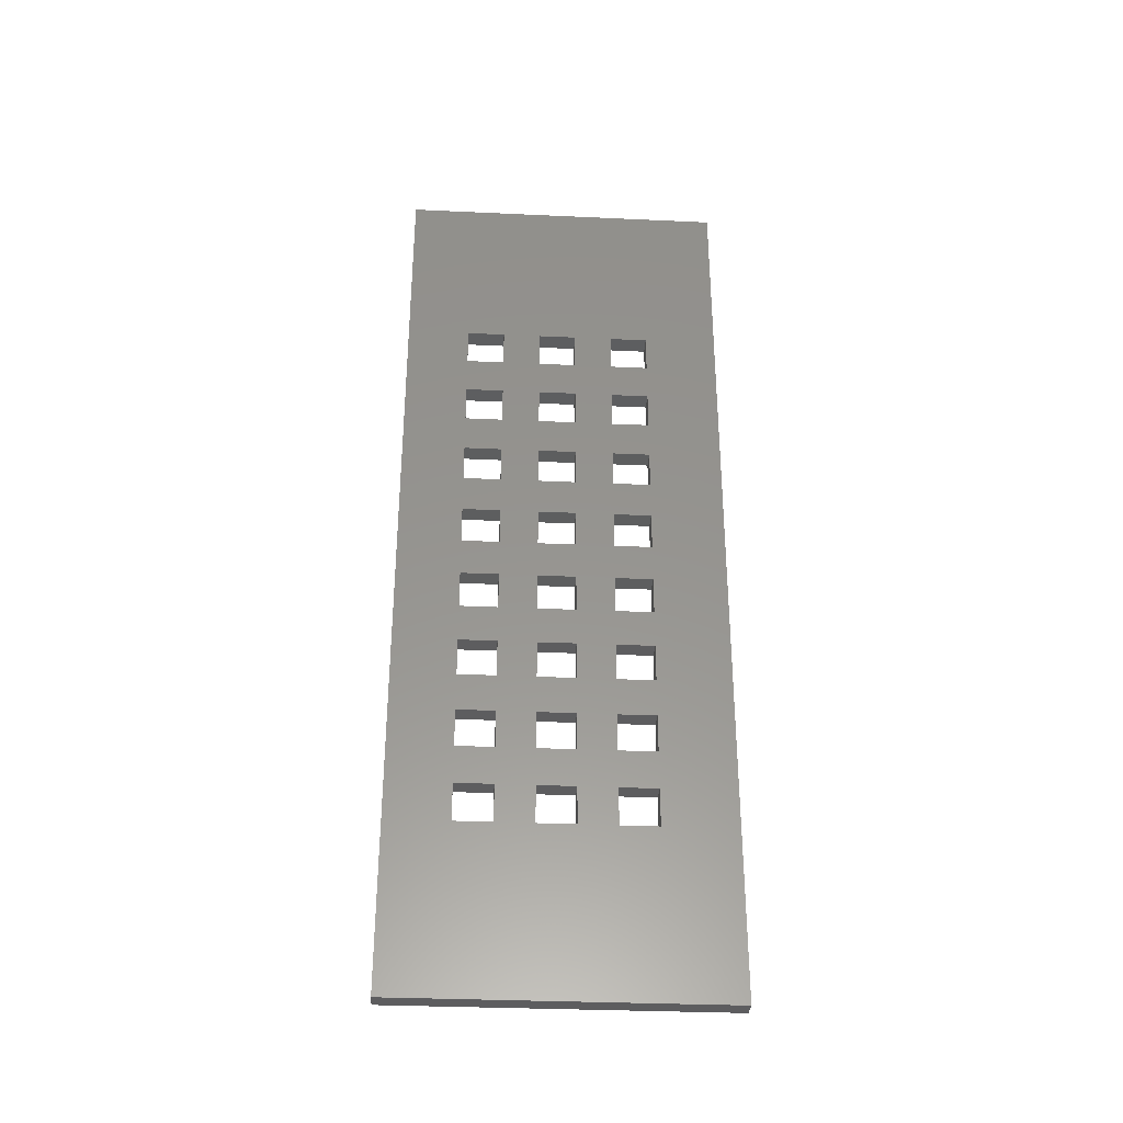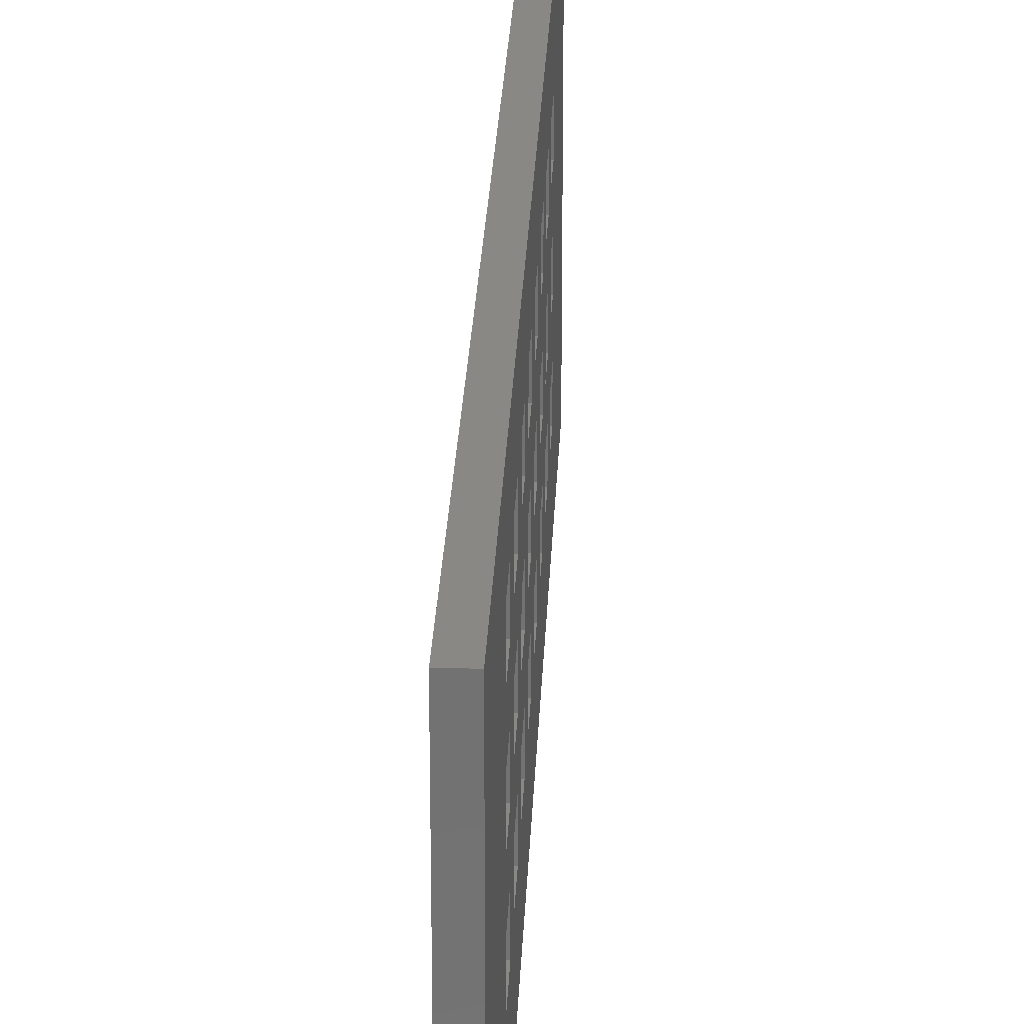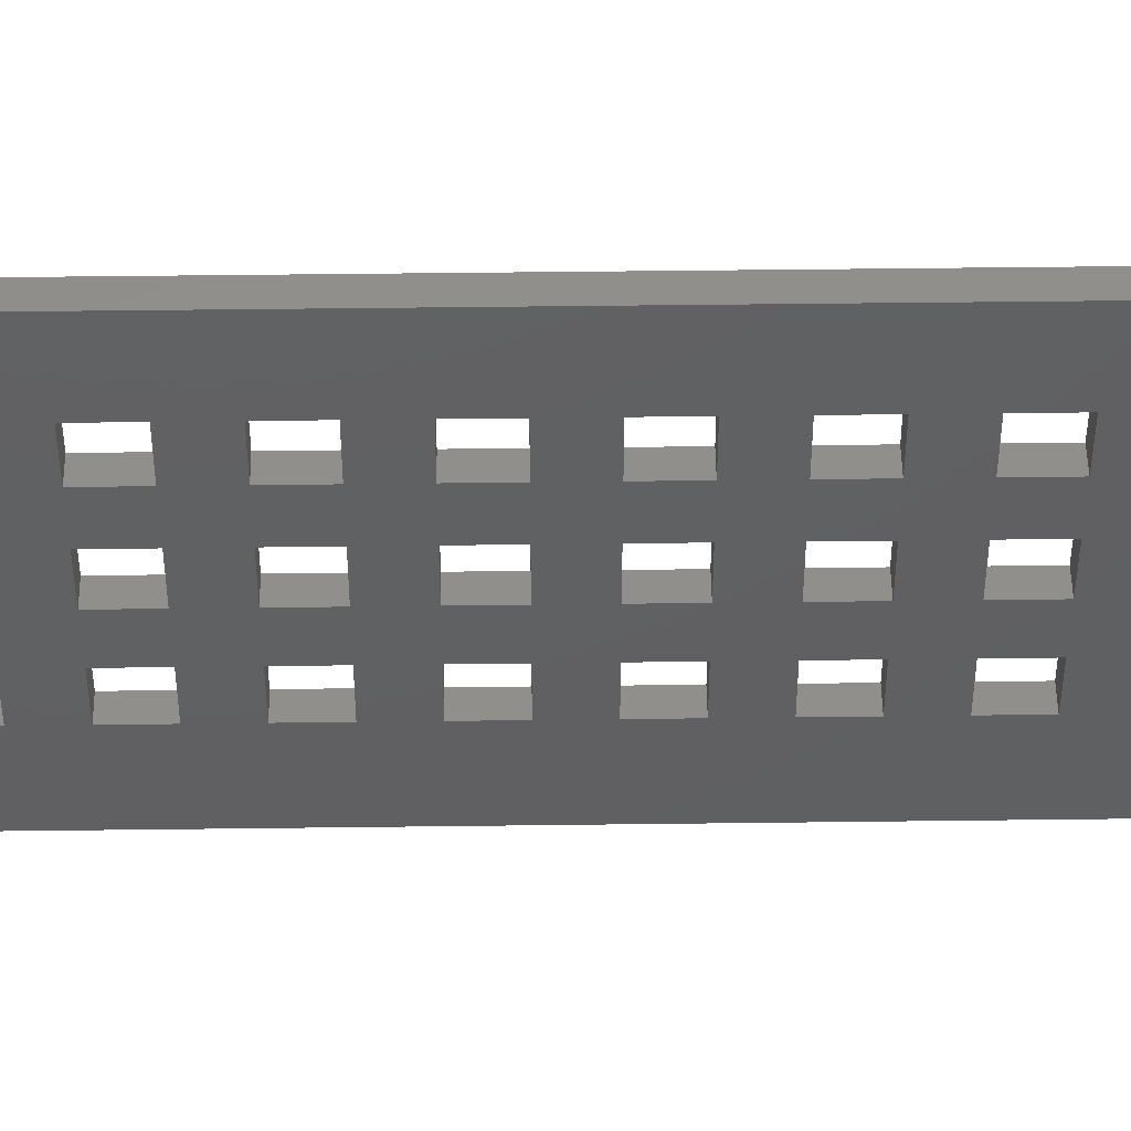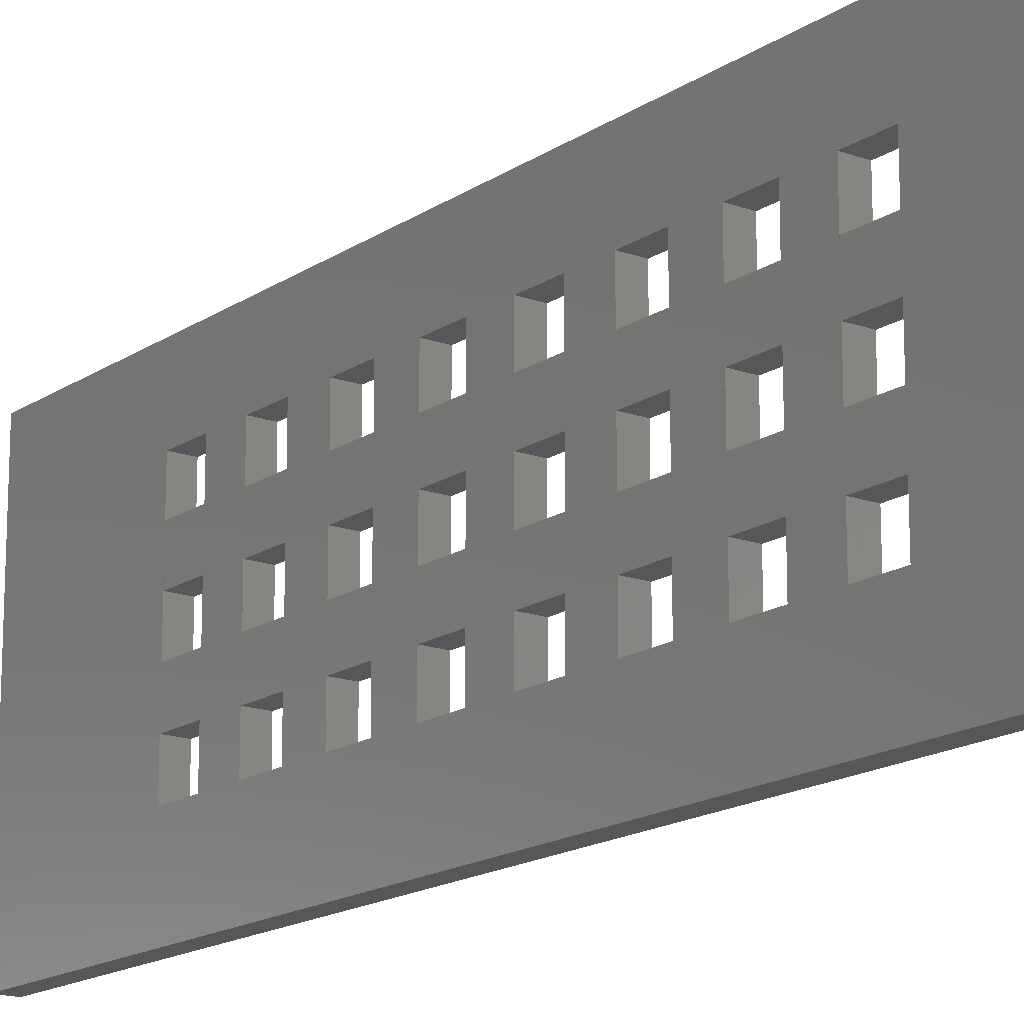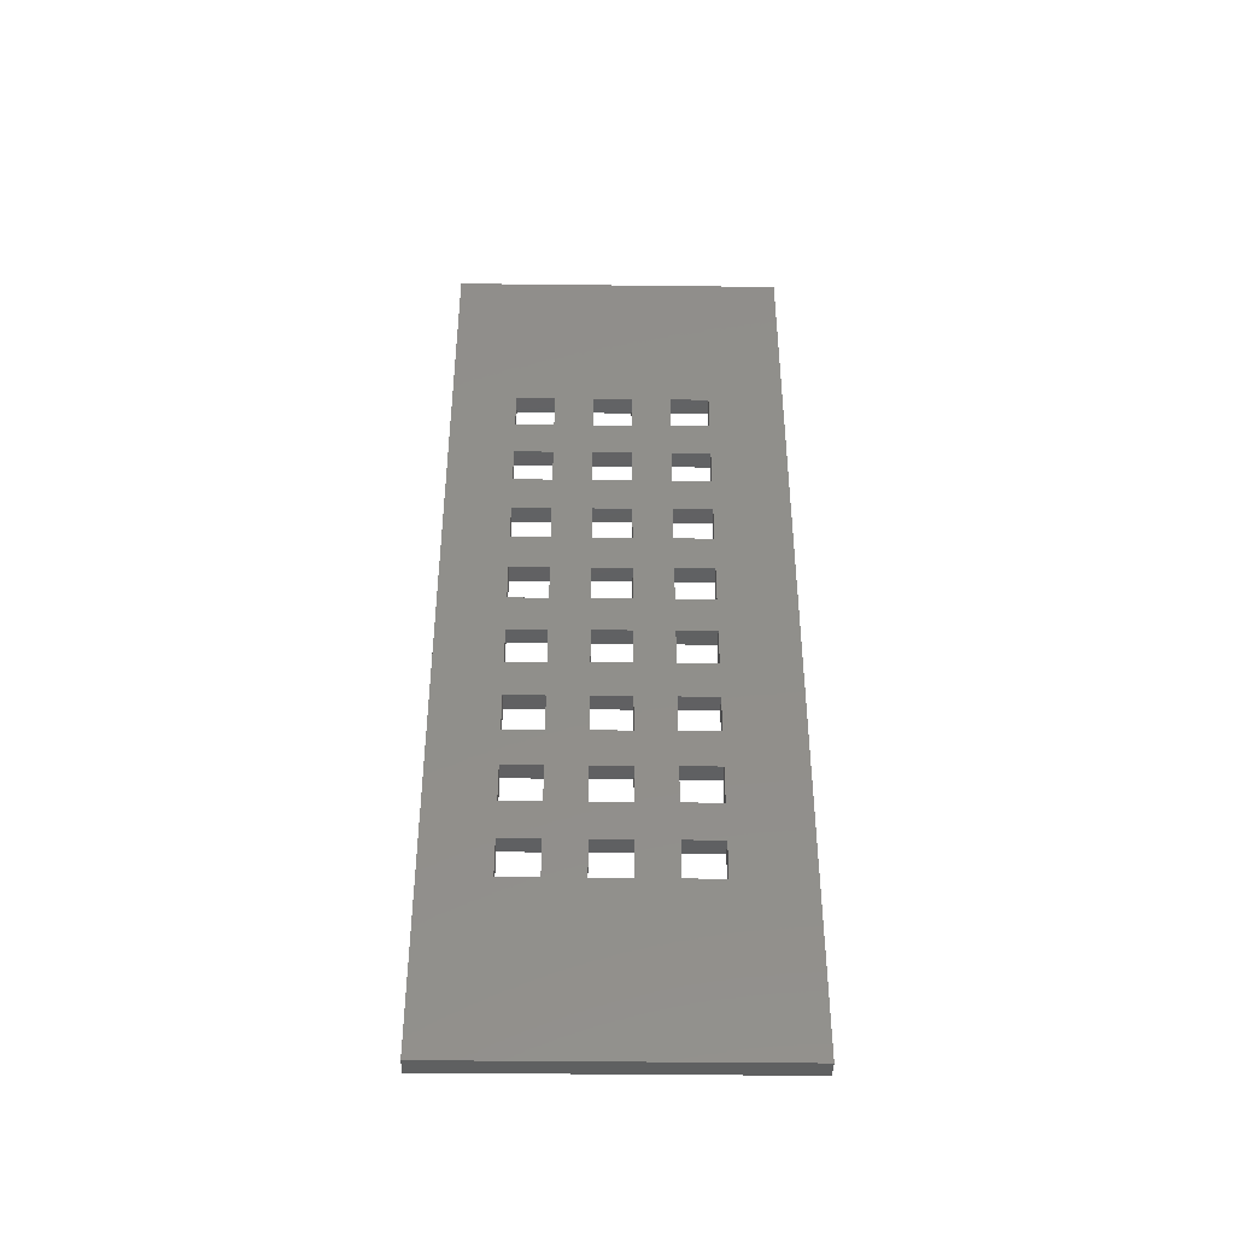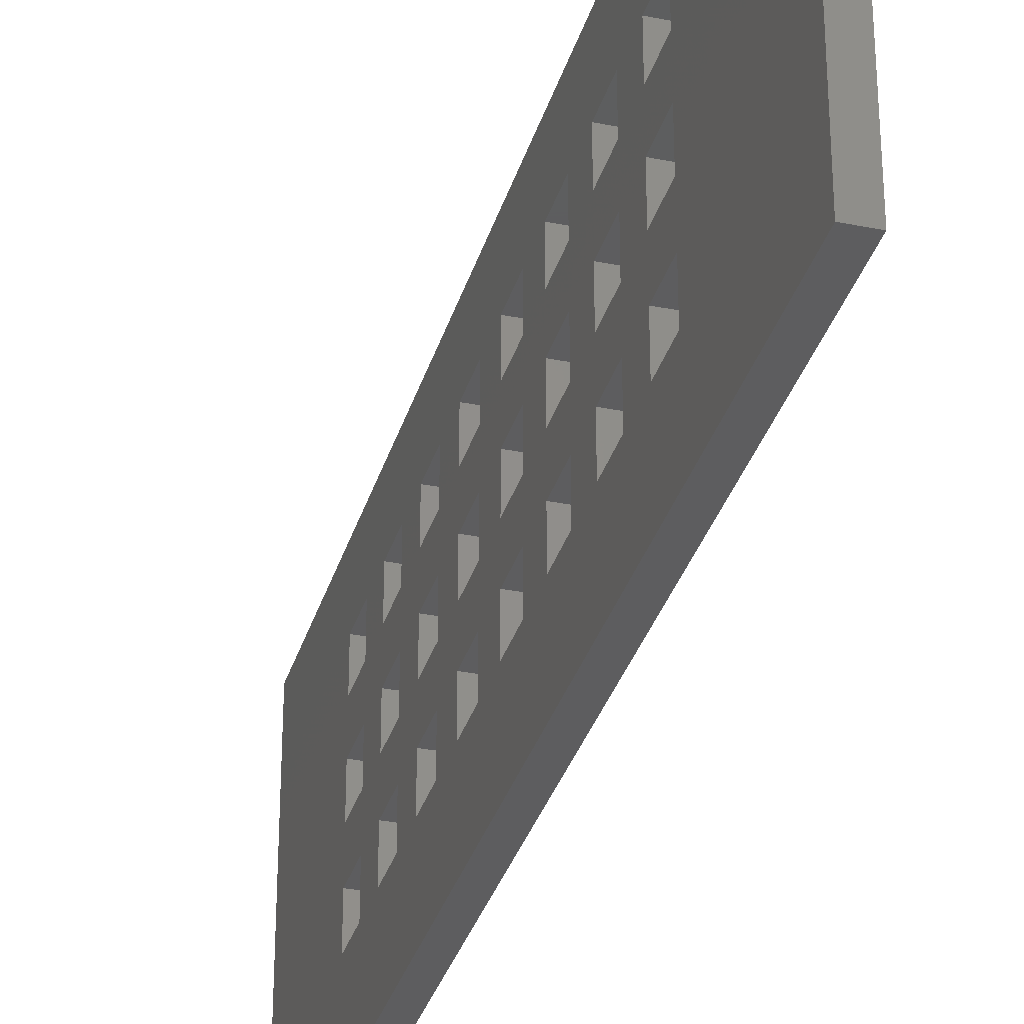
<metadata>
{"format":"stl","ext":"stl","renderer":"f3d","projection":"perspective","resolution":1024,"background":"white","views":[{"elev":-33.1,"azim":86.4,"up":"+Y"},{"elev":26.1,"azim":-177.6,"up":"+Z"},{"elev":48.5,"azim":-90.8,"up":"+Z"},{"elev":-16.4,"azim":143.3,"up":"+Z"},{"elev":-41.6,"azim":89.2,"up":"+Y"},{"elev":-32.7,"azim":164.5,"up":"+Z"}]}
</metadata>
<code>
# stl→obj: 200 verts, 492 faces
v 64.5 22.65 10.8
v 66 22.65 7.8
v 64.5 22.65 7.8
v 66 22.65 10.8
v 66 37.65 10.8
v 64.5 37.65 7.8
v 66 37.65 7.8
v 64.5 37.65 10.8
v 66 25.65 10.8
v 64.5 25.65 10.8
v 66 34.65 7.8
v 64.5 34.65 7.8
v 64.5 25.65 7.8
v 66 25.65 7.8
v 66 28.65 7.8
v 64.5 31.65 7.8
v 64.5 28.65 7.8
v 66 31.65 7.8
v 64.5 34.65 10.8
v 66 34.65 10.8
v 64.5 64.65 22.8
v 66 64.65 19.8
v 64.5 64.65 19.8
v 66 64.65 22.8
v 66 31.65 10.8
v 64.5 31.65 10.8
v 64.5 28.65 10.8
v 66 28.65 10.8
v 64.5 52.65 22.8
v 66 52.65 19.8
v 64.5 52.65 19.8
v 66 52.65 22.8
v 64.5 34.65 22.8
v 66 34.65 19.8
v 64.5 34.65 19.8
v 66 34.65 22.8
v 66 55.65 22.8
v 64.5 55.65 22.8
v 64.5 55.65 19.8
v 66 55.65 19.8
v 64.5 67.65 19.8
v 66 67.65 19.8
v 64.5 58.65 22.8
v 66 58.65 19.8
v 64.5 58.65 19.8
v 66 58.65 22.8
v 66 37.65 22.8
v 64.5 37.65 22.8
v 66 43.65 22.8
v 64.5 43.65 19.8
v 66 43.65 19.8
v 64.5 43.65 22.8
v 66 67.65 22.8
v 64.5 67.65 22.8
v 66 61.65 22.8
v 64.5 61.65 22.8
v 64.5 61.65 19.8
v 66 61.65 19.8
v 66 49.65 22.8
v 64.5 49.65 19.8
v 66 49.65 19.8
v 64.5 49.65 22.8
v 64.5 37.65 19.8
v 66 37.65 19.8
v 66 46.65 19.8
v 64.5 46.65 19.8
v 64.5 40.65 22.8
v 66 40.65 19.8
v 64.5 40.65 19.8
v 66 40.65 22.8
v 66 31.65 22.8
v 64.5 28.65 22.8
v 64.5 31.65 22.8
v 66 28.65 22.8
v 66 28.65 19.8
v 64.5 28.65 19.8
v 64.5 31.65 19.8
v 66 31.65 19.8
v 66 22.65 13.8
v 64.5 25.65 13.8
v 64.5 22.65 13.8
v 66 25.65 13.8
v 66 22.65 19.8
v 64.5 25.65 19.8
v 64.5 22.65 19.8
v 66 25.65 19.8
v 64.5 46.65 22.8
v 66 46.65 22.8
v 64.5 22.65 16.8
v 66 22.65 16.8
v 66 25.65 22.8
v 64.5 22.65 22.8
v 64.5 25.65 22.8
v 66 22.65 22.8
v 66 37.65 16.8
v 64.5 34.65 16.8
v 64.5 37.65 16.8
v 66 34.65 16.8
v 66 34.65 13.8
v 64.5 37.65 13.8
v 64.5 34.65 13.8
v 66 37.65 13.8
v 66 28.65 13.8
v 64.5 31.65 13.8
v 64.5 28.65 13.8
v 66 31.65 13.8
v 66 61.65 16.8
v 64.5 61.65 13.8
v 66 61.65 13.8
v 64.5 61.65 16.8
v 66 25.65 16.8
v 64.5 25.65 16.8
v 66 43.65 16.8
v 64.5 43.65 13.8
v 66 43.65 13.8
v 64.5 43.65 16.8
v 66 49.65 16.8
v 64.5 46.65 16.8
v 64.5 49.65 16.8
v 66 46.65 16.8
v 66 31.65 16.8
v 64.5 28.65 16.8
v 64.5 31.65 16.8
v 66 28.65 16.8
v 64.5 40.65 16.8
v 66 40.65 13.8
v 64.5 40.65 13.8
v 66 40.65 16.8
v 66 67.65 16.8
v 64.5 64.65 16.8
v 64.5 67.65 16.8
v 66 64.65 16.8
v 66 55.65 16.8
v 64.5 55.65 13.8
v 66 55.65 13.8
v 64.5 55.65 16.8
v 64.5 52.65 16.8
v 66 52.65 16.8
v 66 61.65 10.8
v 64.5 61.65 7.8
v 66 61.65 7.8
v 64.5 61.65 10.8
v 64.5 49.65 13.8
v 66 49.65 13.8
v 66 67.65 10.8
v 64.5 64.65 10.8
v 64.5 67.65 10.8
v 66 64.65 10.8
v 66 58.65 13.8
v 64.5 58.65 13.8
v 66 46.65 13.8
v 64.5 46.65 13.8
v 64.5 58.65 10.8
v 66 58.65 7.8
v 64.5 58.65 7.8
v 66 58.65 10.8
v 64.5 58.65 16.8
v 66 58.65 16.8
v 66 52.65 13.8
v 64.5 52.65 13.8
v 66 64.65 7.8
v 64.5 64.65 7.8
v 66 64.65 13.8
v 64.5 67.65 13.8
v 64.5 64.65 13.8
v 66 67.65 13.8
v 66 55.65 10.8
v 64.5 55.65 7.8
v 66 55.65 7.8
v 64.5 55.65 10.8
v 66 49.65 10.8
v 64.5 46.65 10.8
v 64.5 49.65 10.8
v 66 46.65 10.8
v 64.5 49.65 7.8
v 66 49.65 7.8
v 64.5 40.65 10.8
v 66 40.65 7.8
v 64.5 40.65 7.8
v 66 40.65 10.8
v 64.5 67.65 7.8
v 66 67.65 7.8
v 66 46.65 7.8
v 64.5 46.65 7.8
v 64.5 52.65 10.8
v 66 52.65 10.8
v 66 52.65 7.8
v 64.5 52.65 7.8
v 66 43.65 10.8
v 64.5 43.65 10.8
v 66 9.5 27.8
v 64.5 9.5 2
v 66 9.5 2
v 64.5 9.5 27.8
v 66 81.5 2
v 64.5 81.5 2
v 64.5 81.5 27.8
v 66 81.5 27.8
v 64.5 43.65 7.8
v 66 43.65 7.8
f 1 2 3
f 2 1 4
f 5 6 7
f 6 5 8
f 9 1 10
f 1 9 4
f 11 6 12
f 6 11 7
f 2 13 3
f 13 2 14
f 15 16 17
f 16 15 18
f 19 11 12
f 11 19 20
f 21 22 23
f 22 21 24
f 25 16 18
f 16 25 26
f 25 27 26
f 27 25 28
f 27 15 17
f 15 27 28
f 9 13 14
f 13 9 10
f 5 19 8
f 19 5 20
f 29 30 31
f 30 29 32
f 33 34 35
f 34 33 36
f 37 29 38
f 29 37 32
f 30 39 31
f 39 30 40
f 22 41 23
f 41 22 42
f 43 44 45
f 44 43 46
f 47 33 48
f 33 47 36
f 49 50 51
f 50 49 52
f 53 41 42
f 41 53 54
f 55 43 56
f 43 55 46
f 53 21 54
f 21 53 24
f 44 57 45
f 57 44 58
f 55 57 58
f 57 55 56
f 37 39 40
f 39 37 38
f 59 60 61
f 60 59 62
f 47 63 64
f 63 47 48
f 65 60 66
f 60 65 61
f 67 68 69
f 68 67 70
f 71 72 73
f 72 71 74
f 34 63 35
f 63 34 64
f 72 75 76
f 75 72 74
f 49 67 52
f 67 49 70
f 75 77 76
f 77 75 78
f 79 80 81
f 80 79 82
f 83 84 85
f 84 83 86
f 87 65 66
f 65 87 88
f 59 87 62
f 87 59 88
f 68 50 69
f 50 68 51
f 89 79 81
f 79 89 90
f 91 92 93
f 92 91 94
f 71 77 78
f 77 71 73
f 95 96 97
f 96 95 98
f 99 100 101
f 100 99 102
f 103 104 105
f 104 103 106
f 107 108 109
f 108 107 110
f 111 80 82
f 80 111 112
f 96 99 101
f 99 96 98
f 113 114 115
f 114 113 116
f 117 118 119
f 118 117 120
f 121 122 123
f 122 121 124
f 91 84 86
f 84 91 93
f 92 83 85
f 83 92 94
f 121 104 106
f 104 121 123
f 125 126 127
f 126 125 128
f 95 100 102
f 100 95 97
f 111 89 112
f 89 111 90
f 122 103 105
f 103 122 124
f 113 125 116
f 125 113 128
f 126 114 127
f 114 126 115
f 129 130 131
f 130 129 132
f 133 134 135
f 134 133 136
f 133 137 136
f 137 133 138
f 139 140 141
f 140 139 142
f 117 143 144
f 143 117 119
f 145 146 147
f 146 145 148
f 149 108 150
f 108 149 109
f 151 143 152
f 143 151 144
f 153 154 155
f 154 153 156
f 157 149 150
f 149 157 158
f 107 157 110
f 157 107 158
f 118 151 152
f 151 118 120
f 159 134 160
f 134 159 135
f 146 161 162
f 161 146 148
f 137 159 160
f 159 137 138
f 163 164 165
f 164 163 166
f 167 168 169
f 168 167 170
f 171 172 173
f 172 171 174
f 171 175 176
f 175 171 173
f 177 178 179
f 178 177 180
f 161 181 162
f 181 161 182
f 154 140 155
f 140 154 141
f 130 163 165
f 163 130 132
f 172 183 184
f 183 172 174
f 183 175 184
f 175 183 176
f 167 185 170
f 185 167 186
f 129 164 166
f 164 129 131
f 139 153 142
f 153 139 156
f 145 181 182
f 181 145 147
f 187 168 188
f 168 187 169
f 185 187 188
f 187 185 186
f 189 177 190
f 177 189 180
f 191 192 193
f 192 191 194
f 195 192 196
f 192 195 193
f 197 195 196
f 195 197 198
f 178 199 179
f 199 178 200
f 189 199 200
f 199 189 190
f 194 92 192
f 92 194 197
f 92 197 93
f 93 197 72
f 93 72 84
f 84 72 112
f 112 72 80
f 80 72 10
f 10 72 13
f 72 197 73
f 73 197 33
f 73 33 77
f 77 33 123
f 123 33 104
f 104 33 26
f 26 33 16
f 33 197 48
f 48 197 67
f 48 67 63
f 63 67 97
f 97 67 100
f 100 67 8
f 8 67 6
f 67 197 52
f 52 197 87
f 52 87 50
f 50 87 116
f 116 87 114
f 114 87 190
f 190 87 199
f 87 197 62
f 62 197 29
f 62 29 60
f 60 29 119
f 119 29 143
f 143 29 173
f 173 29 175
f 29 197 38
f 38 197 43
f 38 43 39
f 39 43 136
f 136 43 134
f 134 43 170
f 170 43 168
f 43 197 56
f 56 197 21
f 56 21 57
f 57 21 110
f 110 21 108
f 108 21 142
f 142 21 140
f 21 197 54
f 54 197 41
f 41 197 131
f 131 197 164
f 164 197 147
f 147 197 181
f 192 3 196
f 3 192 92
f 3 92 85
f 3 85 89
f 3 89 81
f 3 81 1
f 196 3 13
f 196 13 17
f 17 13 72
f 17 72 76
f 17 76 122
f 17 122 105
f 17 105 27
f 196 17 16
f 196 16 12
f 12 16 33
f 12 33 35
f 12 35 96
f 12 96 101
f 12 101 19
f 196 12 6
f 196 6 179
f 179 6 67
f 179 67 69
f 179 69 125
f 179 125 127
f 179 127 177
f 196 179 199
f 196 199 184
f 184 199 87
f 184 87 66
f 184 66 118
f 184 118 152
f 184 152 172
f 196 184 175
f 196 175 188
f 188 175 29
f 188 29 31
f 188 31 137
f 188 137 160
f 188 160 185
f 196 188 168
f 196 168 155
f 155 168 43
f 155 43 45
f 155 45 157
f 155 157 150
f 155 150 153
f 196 155 140
f 196 140 162
f 162 140 21
f 162 21 23
f 162 23 130
f 162 130 165
f 162 165 146
f 196 162 181
f 196 181 197
f 164 146 165
f 146 164 147
f 41 130 23
f 130 41 131
f 108 153 150
f 153 108 142
f 57 157 45
f 157 57 110
f 134 185 160
f 185 134 170
f 39 137 31
f 137 39 136
f 143 172 152
f 172 143 173
f 60 118 66
f 118 60 119
f 114 177 127
f 177 114 190
f 50 125 69
f 125 50 116
f 100 19 101
f 19 100 8
f 63 96 35
f 96 63 97
f 104 27 105
f 27 104 26
f 77 122 76
f 122 77 123
f 80 1 81
f 1 80 10
f 84 89 85
f 89 84 112
f 191 197 194
f 197 191 198
f 193 2 191
f 2 193 195
f 2 195 14
f 14 195 15
f 14 15 9
f 9 15 82
f 82 15 111
f 111 15 86
f 86 15 91
f 15 195 18
f 18 195 11
f 18 11 25
f 25 11 106
f 106 11 121
f 121 11 78
f 78 11 71
f 11 195 7
f 7 195 178
f 7 178 5
f 5 178 102
f 102 178 95
f 95 178 64
f 64 178 47
f 178 195 200
f 200 195 183
f 200 183 189
f 189 183 115
f 115 183 113
f 113 183 51
f 51 183 49
f 183 195 176
f 176 195 187
f 176 187 171
f 171 187 144
f 144 187 117
f 117 187 61
f 61 187 59
f 187 195 169
f 169 195 154
f 169 154 167
f 167 154 135
f 135 154 133
f 133 154 40
f 40 154 37
f 154 195 141
f 141 195 161
f 141 161 139
f 139 161 109
f 109 161 107
f 107 161 58
f 58 161 55
f 161 195 182
f 182 195 145
f 145 195 166
f 166 195 129
f 129 195 42
f 42 195 53
f 191 94 198
f 94 191 2
f 94 2 4
f 94 4 79
f 94 79 90
f 94 90 83
f 198 94 91
f 198 91 74
f 74 91 15
f 74 15 28
f 74 28 103
f 74 103 124
f 74 124 75
f 198 74 71
f 198 71 36
f 36 71 11
f 36 11 20
f 36 20 99
f 36 99 98
f 36 98 34
f 198 36 47
f 198 47 70
f 70 47 178
f 70 178 180
f 70 180 126
f 70 126 128
f 70 128 68
f 198 70 49
f 198 49 88
f 88 49 183
f 88 183 174
f 88 174 151
f 88 151 120
f 88 120 65
f 198 88 59
f 198 59 32
f 32 59 187
f 32 187 186
f 32 186 159
f 32 159 138
f 32 138 30
f 198 32 37
f 198 37 46
f 46 37 154
f 46 154 156
f 46 156 149
f 46 149 158
f 46 158 44
f 198 46 55
f 198 55 24
f 24 55 161
f 24 161 148
f 24 148 163
f 24 163 132
f 24 132 22
f 198 24 53
f 198 53 195
f 129 22 132
f 22 129 42
f 145 163 148
f 163 145 166
f 107 44 158
f 44 107 58
f 139 149 156
f 149 139 109
f 133 30 138
f 30 133 40
f 167 159 186
f 159 167 135
f 117 65 120
f 65 117 61
f 171 151 174
f 151 171 144
f 113 68 128
f 68 113 51
f 189 126 180
f 126 189 115
f 95 34 98
f 34 95 64
f 5 99 20
f 99 5 102
f 121 75 124
f 75 121 78
f 25 103 28
f 103 25 106
f 111 83 90
f 83 111 86
f 9 79 4
f 79 9 82

</code>
